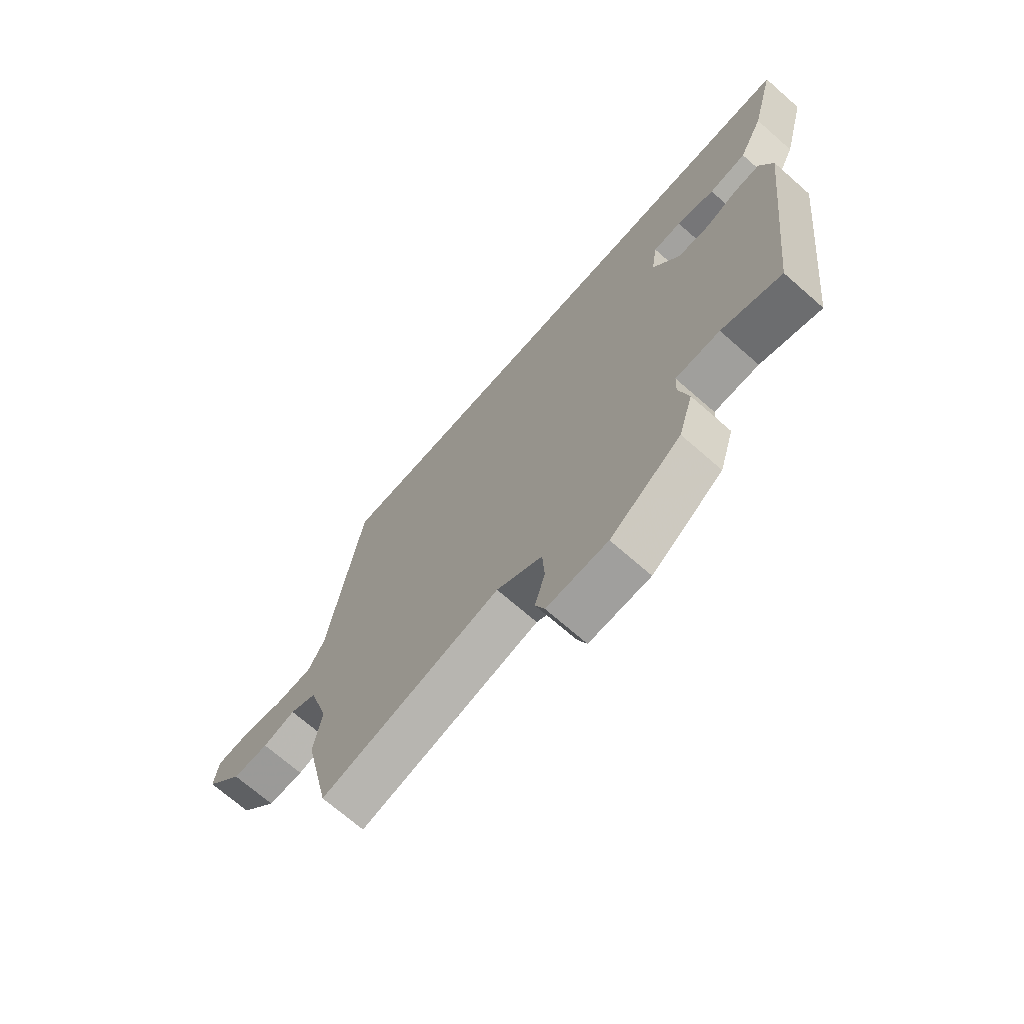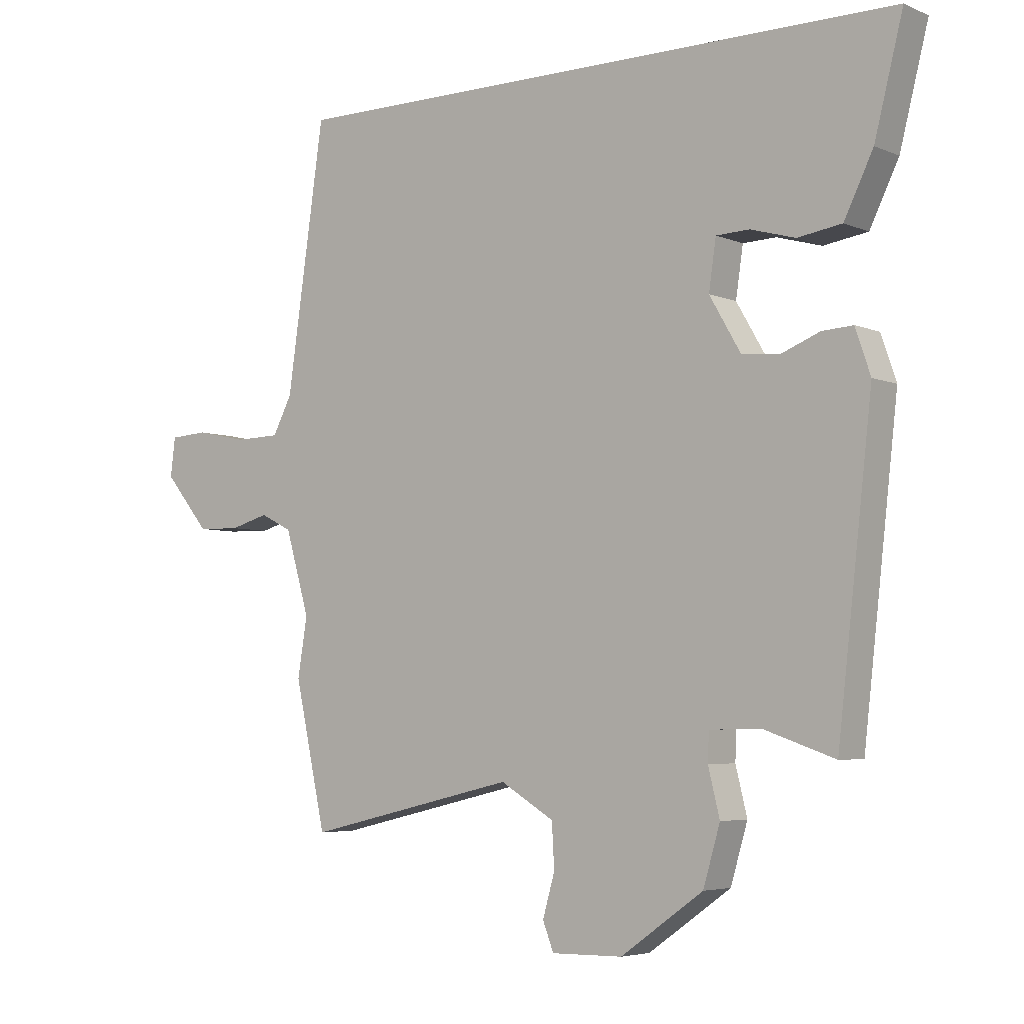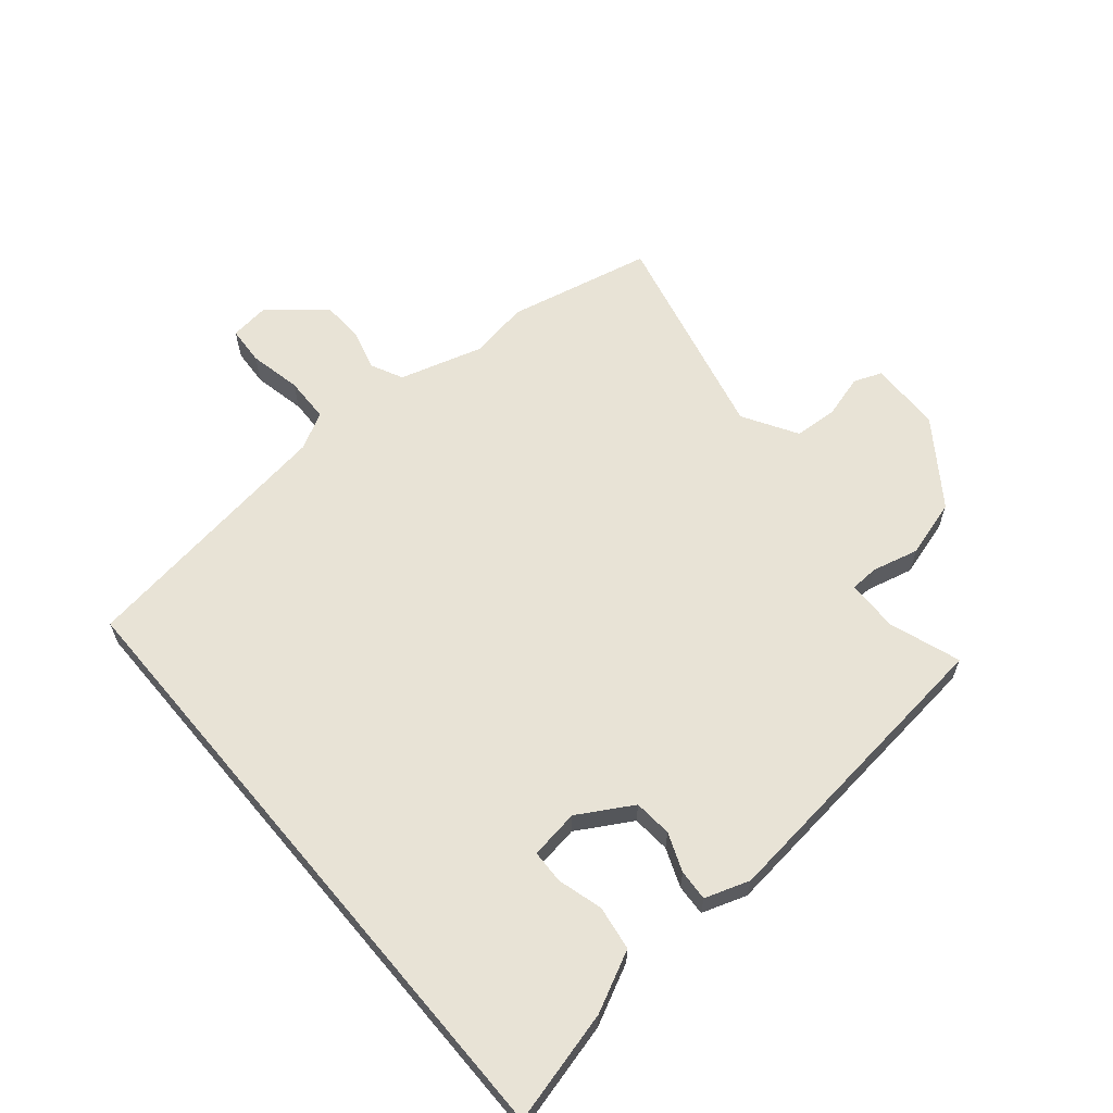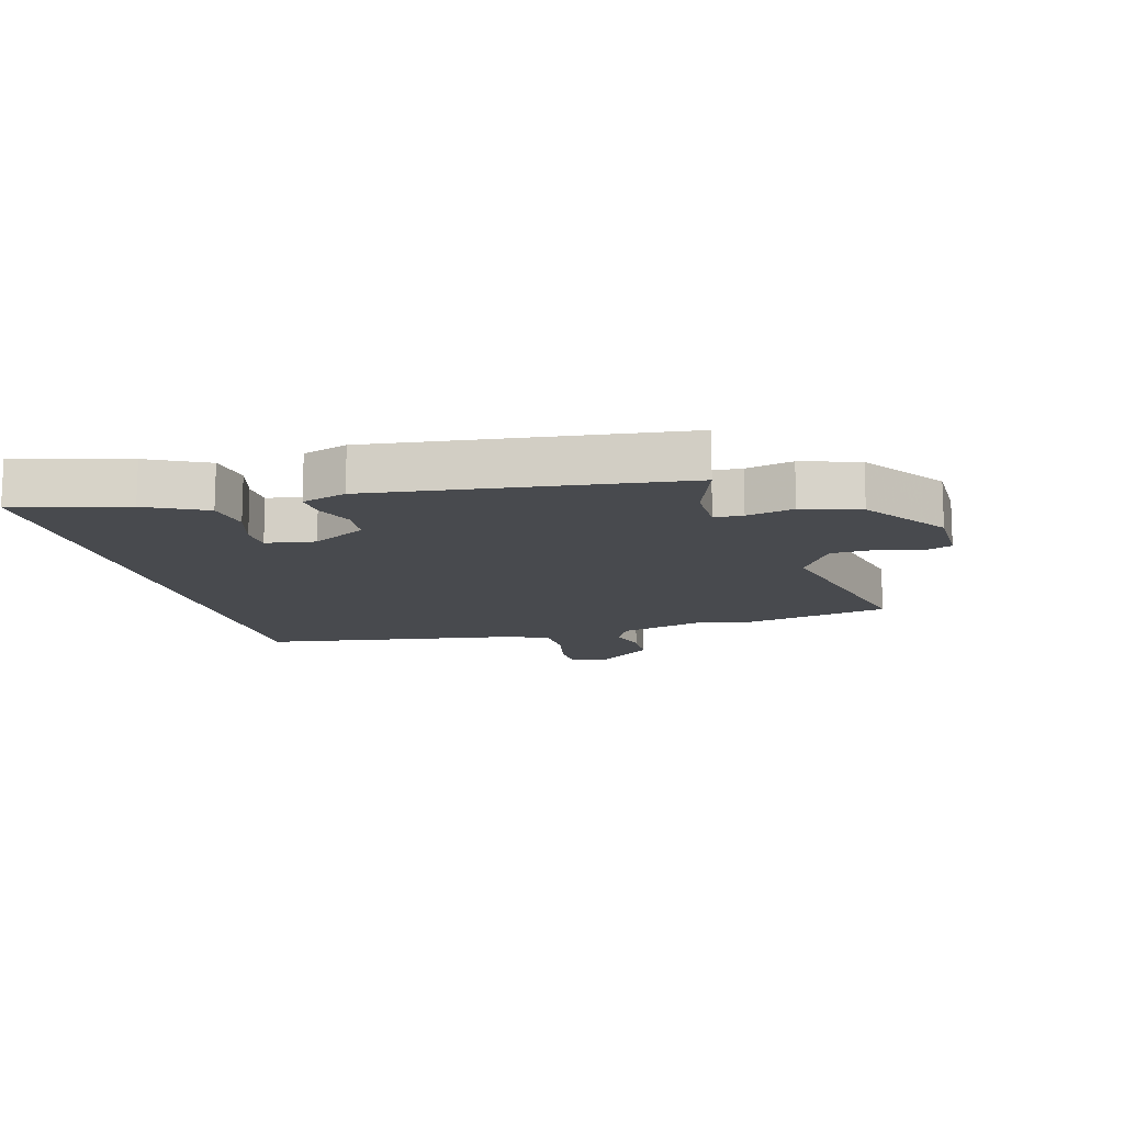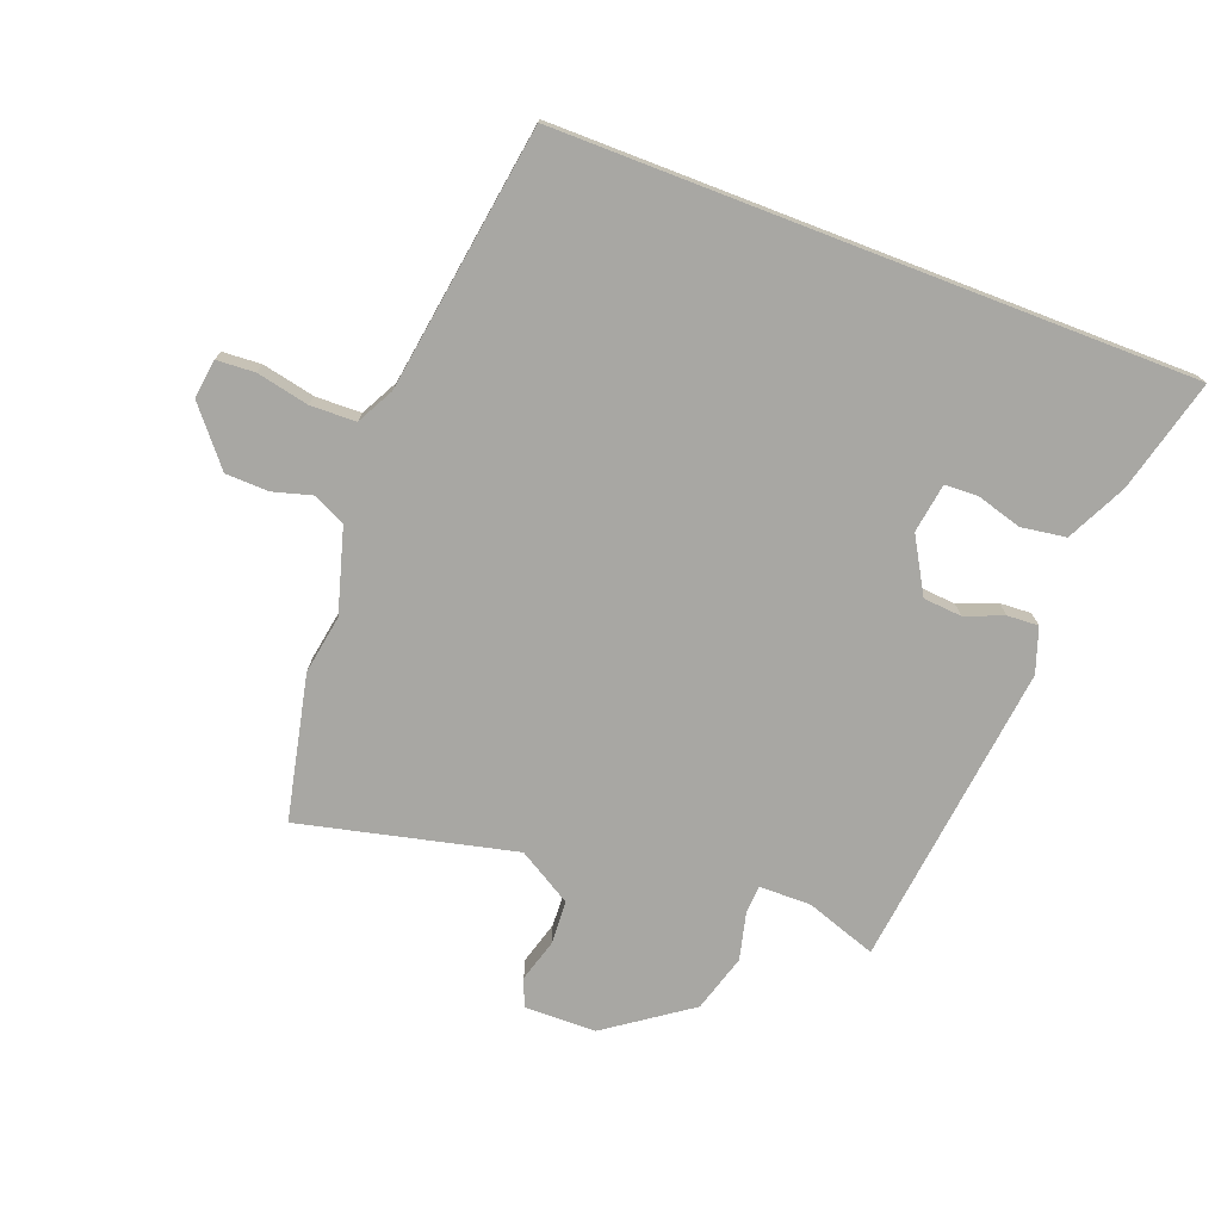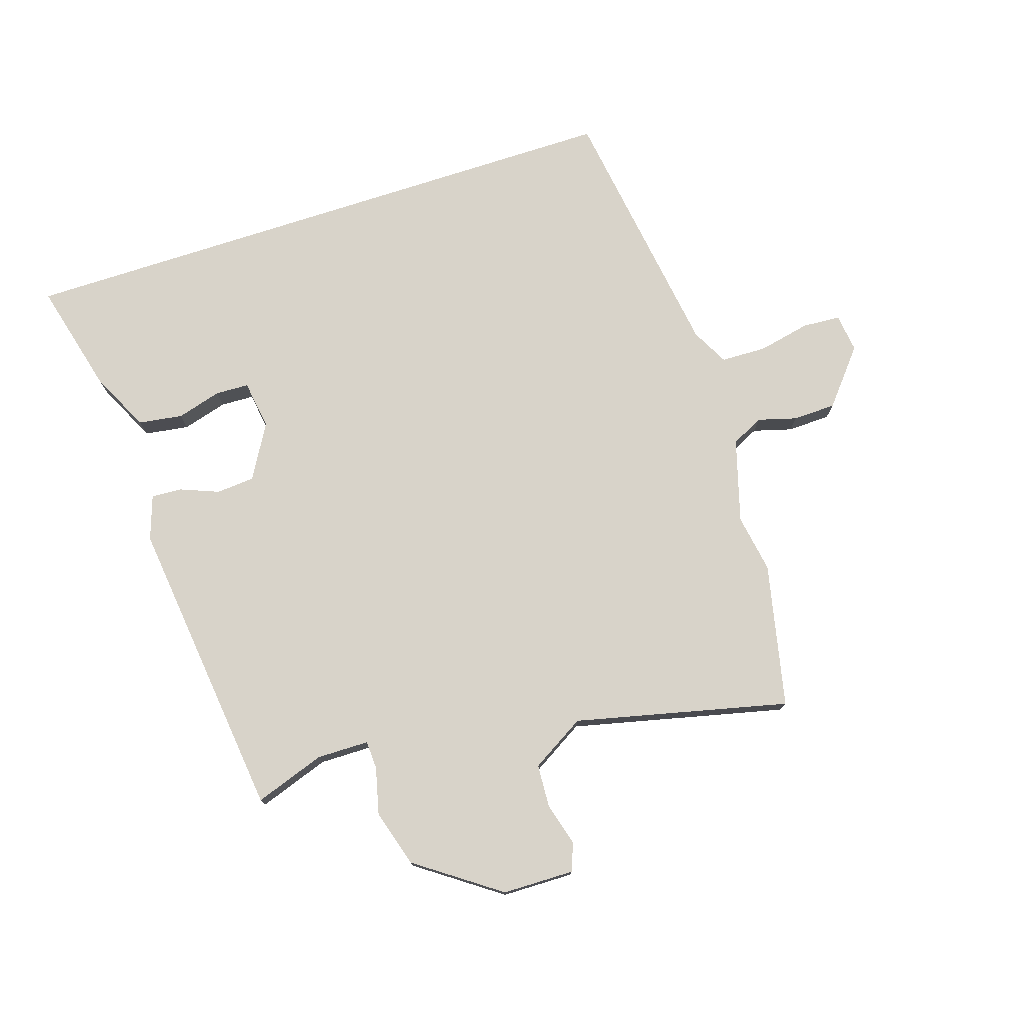
<metadata>
{"format":"obj","ext":"obj","renderer":"f3d","projection":"perspective","resolution":1024,"background":"white","views":[{"elev":-70.6,"azim":48.8,"up":"+Z"},{"elev":-4.8,"azim":37.6,"up":"+Z"},{"elev":62.5,"azim":49.9,"up":"+Y"},{"elev":-13.0,"azim":104.8,"up":"+Y"},{"elev":-74.5,"azim":-21.0,"up":"+Y"},{"elev":76.0,"azim":162.0,"up":"+Y"}]}
</metadata>
<code>
v -0.486 0.07 0.5
v 0.549 0.07 0.5
v 0.502 0.07 0.315
v 0.454 0.07 0.217
v 0.381 0.07 0.206
v 0.307 0.07 0.227
v 0.252 0.07 0.225
v 0.24 0.07 0.144
v 0.292 0.07 0.055
v 0.355 0.07 0.05
v 0.418 0.07 0.075
v 0.469 0.07 0.078
v 0.494 0.07 0.005
v 0.437 0.07 -0.497
v 0.321 0.07 -0.457
v 0.235 0.07 -0.458
v 0.233 0.07 -0.505
v 0.252 0.07 -0.582
v 0.224 0.07 -0.677
v 0.087 0.07 -0.774
v -0.031 0.07 -0.776
v -0.049 0.07 -0.73
v -0.029 0.07 -0.66
v -0.033 0.07 -0.588
v -0.122 0.07 -0.535
v -0.474 0.07 -0.618
v -0.526 0.07 -0.381
v -0.51 0.07 -0.284
v -0.55 0.07 -0.147
v -0.603 0.07 -0.121
v -0.667 0.07 -0.139
v -0.738 0.07 -0.137
v -0.813 0.07 -0.047
v -0.805 0.07 0.017
v -0.742 0.07 0.021
v -0.656 0.07 0.003
v -0.581 0.07 0.005
v -0.549 0.07 0.066
v -0.486 0 0.5
v 0.549 0 0.5
v 0.502 0 0.315
v 0.454 0 0.217
v 0.381 0 0.206
v 0.307 0 0.227
v 0.252 0 0.225
v 0.24 0 0.144
v 0.292 0 0.055
v 0.355 0 0.05
v 0.418 0 0.075
v 0.469 0 0.078
v 0.494 0 0.005
v 0.437 0 -0.497
v 0.321 0 -0.457
v 0.235 0 -0.458
v 0.233 0 -0.505
v 0.252 0 -0.582
v 0.224 0 -0.677
v 0.087 0 -0.774
v -0.031 0 -0.776
v -0.049 0 -0.73
v -0.029 0 -0.66
v -0.033 0 -0.588
v -0.122 0 -0.535
v -0.474 0 -0.618
v -0.526 0 -0.381
v -0.51 0 -0.284
v -0.55 0 -0.147
v -0.603 0 -0.121
v -0.667 0 -0.139
v -0.738 0 -0.137
v -0.813 0 -0.047
v -0.805 0 0.017
v -0.742 0 0.021
v -0.656 0 0.003
v -0.581 0 0.005
v -0.549 0 0.066
f 33 34 35 36
f 33 36 37
f 30 31 32 33
f 30 33 37
f 29 30 37 38
f 25 26 27 28
f 24 25 28 29
f 20 21 22 23
f 20 23 24
f 17 18 19 20
f 16 17 20 24
f 12 13 14 15
f 10 11 12 15
f 9 10 15 16
f 8 9 16 24
f 3 4 5 6
f 3 6 7
f 2 3 7
f 1 2 7
f 8 24 29 38
f 1 7 8 38
f 74 73 72 71
f 75 74 71
f 71 70 69 68
f 75 71 68
f 76 75 68 67
f 66 65 64 63
f 67 66 63 62
f 61 60 59 58
f 62 61 58
f 58 57 56 55
f 62 58 55 54
f 53 52 51 50
f 53 50 49 48
f 54 53 48 47
f 62 54 47 46
f 44 43 42 41
f 45 44 41
f 45 41 40
f 45 40 39
f 76 67 62 46
f 76 46 45 39
f 1 39 40 2
f 2 40 41 3
f 3 41 42 4
f 4 42 43 5
f 5 43 44 6
f 6 44 45 7
f 7 45 46 8
f 8 46 47 9
f 9 47 48 10
f 10 48 49 11
f 11 49 50 12
f 12 50 51 13
f 13 51 52 14
f 14 52 53 15
f 15 53 54 16
f 16 54 55 17
f 17 55 56 18
f 18 56 57 19
f 19 57 58 20
f 20 58 59 21
f 21 59 60 22
f 22 60 61 23
f 23 61 62 24
f 24 62 63 25
f 25 63 64 26
f 26 64 65 27
f 27 65 66 28
f 28 66 67 29
f 29 67 68 30
f 30 68 69 31
f 31 69 70 32
f 32 70 71 33
f 33 71 72 34
f 34 72 73 35
f 35 73 74 36
f 36 74 75 37
f 37 75 76 38
f 38 76 39 1

</code>
